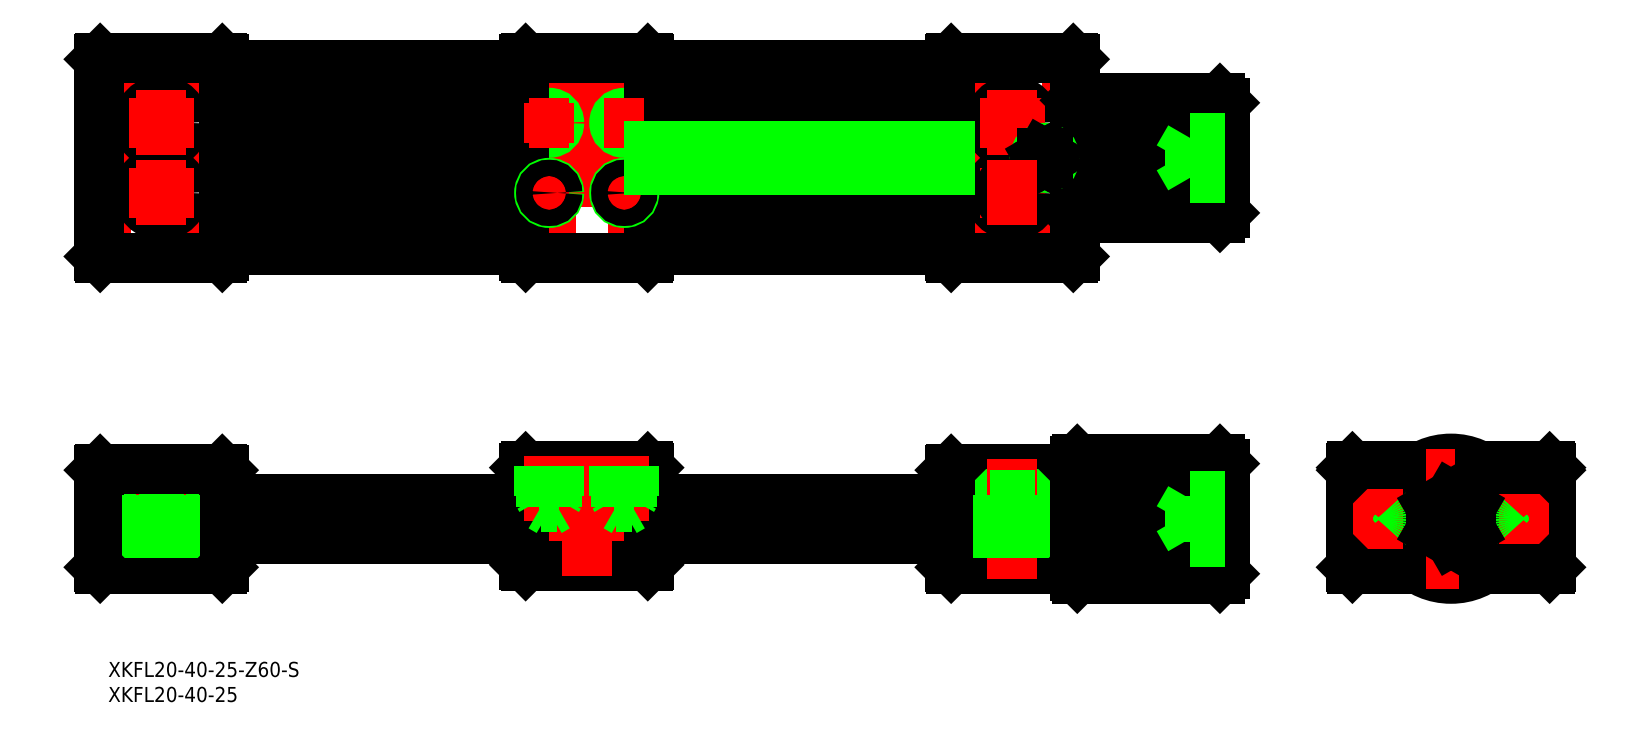
<metadata>
{"format":"dxf","ext":"dxf","renderer":"ezdxf+matplotlib","layout":"modelspace","background":"white","min_lineweight":24,"dpi":150}
</metadata>
<code>
0
SECTION
2
ENTITIES
0
INSERT
8
0
2
*U2
10
0
20
0
30
0
0
INSERT
8
0
2
*U3
10
0
20
0
30
0
0
LINE
8
CENTER
10
-272.2
20
0
30
0
11
-43.16
21
0
31
0
0
LINE
8
CENTER
10
-73.16
20
57.59
30
0
11
-272.2
21
57.59
31
0
0
LINE
8
CENTER
10
-272.2
20
72.09
30
0
11
-43.16
21
72.09
31
0
0
LINE
8
CENTER
10
-272.2
20
86.59
30
0
11
-73.16
21
86.59
31
0
0
LINE
8
0
10
-160.2
20
-4
30
0
11
-100.2
21
-4
31
0
0
LINE
8
0
10
-100.2
20
4
30
0
11
-160.2
21
4
31
0
0
LINE
8
0
10
-100.2
20
53.59
30
0
11
-160.2
21
53.59
31
0
0
LINE
8
0
10
-160.2
20
61.59
30
0
11
-100.2
21
61.59
31
0
0
LINE
8
0
10
-100.2
20
82.59
30
0
11
-160.2
21
82.59
31
0
0
LINE
8
0
10
-160.2
20
90.59
30
0
11
-100.2
21
90.59
31
0
0
LINE
8
0
10
-160.2
20
69.09
30
0
11
-100.2
21
69.09
31
0
0
LINE
8
0
10
-160.2
20
75.09
30
0
11
-100.2
21
75.09
31
0
0
LINE
8
0
10
-245.2
20
-4
30
0
11
-185.2
21
-4
31
0
0
LINE
8
0
10
-185.2
20
4
30
0
11
-245.2
21
4
31
0
0
LINE
8
0
10
-253.2
20
4.8
30
0
11
-253.2
21
10
31
0
0
LINE
8
0
10
-262.2
20
10
30
0
11
-262.2
21
4.8
31
0
0
LINE
8
CENTER
10
-257.7
20
12
30
0
11
-257.7
21
-12
31
0
0
LINE
8
0
10
-245.2
20
-9.7
30
0
11
-245.2
21
9.7
31
0
0
LINE
8
0
10
-270.2
20
9.7
30
0
11
-270.2
21
-9.7
31
0
0
LINE
8
0
10
-262.2
20
4.8
30
0
11
-253.2
21
4.8
31
0
0
LINE
8
0
10
-269.9
20
-10
30
0
11
-245.5
21
-10
31
0
0
LINE
8
0
10
-260.4
20
4.8
30
0
11
-260.4
21
-10
31
0
0
LINE
8
0
10
-269.9
20
-10
30
0
11
-270.2
21
-9.7
31
0
0
LINE
8
0
10
-254.9
20
4.8
30
0
11
-254.9
21
-10
31
0
0
LINE
8
0
10
-245.5
20
-10
30
0
11
-245.2
21
-9.7
31
0
0
LINE
8
0
10
-245.5
20
10
30
0
11
-269.9
21
10
31
0
0
LINE
8
0
10
-270.2
20
9.7
30
0
11
-269.9
21
10
31
0
0
LINE
8
0
10
-245.2
20
9.7
30
0
11
-245.5
21
10
31
0
0
LINE
8
0
10
-160.5
20
10.5
30
0
11
-184.9
21
10.5
31
0
0
LINE
8
0
10
-184.9
20
-9.5
30
0
11
-160.5
21
-9.5
31
0
0
LINE
8
0
10
-185.2
20
10.2
30
0
11
-185.2
21
-9.2
31
0
0
LINE
8
0
10
-184.9
20
-9.5
30
0
11
-185.2
21
-9.2
31
0
0
LINE
8
0
10
-184.9
20
10.5
30
0
11
-185.2
21
10.2
31
0
0
LINE
8
0
10
-160.2
20
10.2
30
0
11
-160.2
21
-9.2
31
0
0
LINE
8
0
10
-160.5
20
-9.5
30
0
11
-160.2
21
-9.2
31
0
0
LINE
8
0
10
-160.2
20
10.2
30
0
11
-160.5
21
10.5
31
0
0
LINE
8
0
10
-185.2
20
53.59
30
0
11
-245.2
21
53.59
31
0
0
LINE
8
0
10
-185.2
20
61.59
30
0
11
-245.2
21
61.59
31
0
0
LINE
8
0
10
-185.2
20
82.59
30
0
11
-245.2
21
82.59
31
0
0
LINE
8
0
10
-185.2
20
90.59
30
0
11
-245.2
21
90.59
31
0
0
LINE
8
0
10
-245.2
20
69.63
30
0
11
-185.2
21
69.63
31
0
0
LINE
8
0
10
-245.2
20
74.54
30
0
11
-185.2
21
74.54
31
0
0
LINE
8
0
10
-245.2
20
69.09
30
0
11
-185.2
21
69.09
31
0
0
LINE
8
0
10
-245.2
20
75.09
30
0
11
-185.2
21
75.09
31
0
0
CIRCLE
8
0
10
-257.7
20
79.09
30
0
40
4.5
0
CIRCLE
8
0
10
-257.7
20
79.09
30
0
40
2.75
0
LINE
8
0
10
-270.2
20
91.79
30
0
11
-270.2
21
52.39
31
0
0
LINE
8
0
10
-245.2
20
91.79
30
0
11
-245.2
21
52.39
31
0
0
LINE
8
0
10
-269.9
20
52.09
30
0
11
-245.5
21
52.09
31
0
0
LINE
8
0
10
-269.9
20
52.09
30
0
11
-270.2
21
52.39
31
0
0
LINE
8
0
10
-245.5
20
52.09
30
0
11
-245.2
21
52.39
31
0
0
CIRCLE
8
0
10
-257.7
20
65.09
30
0
40
4.5
0
CIRCLE
8
0
10
-257.7
20
65.09
30
0
40
2.75
0
LINE
8
CENTER
10
-257.7
20
85.59
30
0
11
-257.7
21
72.59
31
0
0
LINE
8
0
10
-269.9
20
92.09
30
0
11
-245.5
21
92.09
31
0
0
LINE
8
CENTER
10
-251.2
20
79.09
30
0
11
-264.2
21
79.09
31
0
0
LINE
8
0
10
-270.2
20
91.79
30
0
11
-269.9
21
92.09
31
0
0
LINE
8
0
10
-245.2
20
91.79
30
0
11
-245.5
21
92.09
31
0
0
LINE
8
CENTER
10
-172.7
20
94.09
30
0
11
-172.7
21
50.09
31
0
0
LINE
8
CENTER
10
-165.2
20
83.09
30
0
11
-165.2
21
75.09
31
0
0
CIRCLE
8
0
10
-165.2
20
79.09
30
0
40
1.621
0
CIRCLE
8
0
10
-165.2
20
79.09
30
0
40
2
0
CIRCLE
8
0
10
-180.2
20
79.09
30
0
40
1.621
0
CIRCLE
8
0
10
-180.2
20
79.09
30
0
40
2
0
LINE
8
0
10
-185.2
20
91.79
30
0
11
-185.2
21
52.39
31
0
0
LINE
8
0
10
-160.2
20
91.79
30
0
11
-160.2
21
52.39
31
0
0
LINE
8
CENTER
10
-180.2
20
83.09
30
0
11
-180.2
21
75.09
31
0
0
LINE
8
0
10
-184.9
20
52.09
30
0
11
-160.5
21
52.09
31
0
0
LINE
8
0
10
-184.9
20
52.09
30
0
11
-185.2
21
52.39
31
0
0
LINE
8
CENTER
10
-180.2
20
69.09
30
0
11
-180.2
21
61.09
31
0
0
CIRCLE
8
0
10
-180.2
20
65.09
30
0
40
2
0
LINE
8
CENTER
10
-184.2
20
65.09
30
0
11
-176.2
21
65.09
31
0
0
CIRCLE
8
0
10
-180.2
20
65.09
30
0
40
1.621
0
LINE
8
0
10
-160.5
20
52.09
30
0
11
-160.2
21
52.39
31
0
0
LINE
8
CENTER
10
-165.2
20
69.09
30
0
11
-165.2
21
61.09
31
0
0
CIRCLE
8
0
10
-165.2
20
65.09
30
0
40
2
0
LINE
8
CENTER
10
-169.2
20
65.09
30
0
11
-161.2
21
65.09
31
0
0
CIRCLE
8
0
10
-165.2
20
65.09
30
0
40
1.621
0
LINE
8
0
10
-184.9
20
92.09
30
0
11
-160.5
21
92.09
31
0
0
LINE
8
CENTER
10
-184.2
20
79.09
30
0
11
-176.2
21
79.09
31
0
0
LINE
8
0
10
-185.2
20
91.79
30
0
11
-184.9
21
92.09
31
0
0
LINE
8
CENTER
10
-169.2
20
79.09
30
0
11
-161.2
21
79.09
31
0
0
LINE
8
0
10
-160.5
20
92.09
30
0
11
-160.2
21
91.79
31
0
0
LINE
8
CENTER
10
-22
20
0
30
0
11
22
21
0
31
0
0
CIRCLE
8
0
10
0
20
0
30
0
40
11
0
CIRCLE
8
0
10
0
20
0
30
0
40
12
0
LINE
8
0
10
-19.7
20
-10
30
0
11
-6.633
21
-10
31
0
0
LINE
8
0
10
-19.7
20
10
30
0
11
-6.633
21
10
31
0
0
LINE
8
0
10
-19.7
20
10.5
30
0
11
-5.809
21
10.5
31
0
0
LINE
8
0
10
-75.46
20
10
30
0
11
-99.86
21
10
31
0
0
LINE
8
0
10
-99.86
20
-10
30
0
11
-75.46
21
-10
31
0
0
LINE
8
0
10
-83.16
20
4.8
30
0
11
-83.16
21
10
31
0
0
LINE
8
0
10
-92.16
20
10
30
0
11
-92.16
21
4.8
31
0
0
LINE
8
CENTER
10
-87.66
20
12
30
0
11
-87.66
21
-12
31
0
0
LINE
8
0
10
-100.2
20
9.7
30
0
11
-100.2
21
-9.7
31
0
0
LINE
8
0
10
-92.16
20
4.8
30
0
11
-83.16
21
4.8
31
0
0
LINE
8
0
10
-99.86
20
-10
30
0
11
-100.2
21
-9.7
31
0
0
LINE
8
0
10
-90.41
20
4.8
30
0
11
-90.41
21
-10
31
0
0
LINE
8
0
10
-84.91
20
4.8
30
0
11
-84.91
21
-10
31
0
0
LINE
8
0
10
-100.2
20
9.7
30
0
11
-99.86
21
10
31
0
0
LINE
8
0
10
-74.66
20
12
30
0
11
-74.66
21
-12
31
0
0
LINE
8
0
10
-75.16
20
11.5
30
0
11
-75.16
21
-11.5
31
0
0
LINE
8
0
10
-46.16
20
12
30
0
11
-46.16
21
-12
31
0
0
LINE
8
0
10
-45.16
20
11
30
0
11
-45.16
21
-11
31
0
0
LINE
8
0
10
-75.16
20
-9.7
30
0
11
-75.16
21
9.7
31
0
0
LINE
8
0
10
-74.66
20
-11.5
30
0
11
-55.78
21
-11.5
31
0
0
LINE
8
0
10
-55.42
20
-11
30
0
11
-74.66
21
-11
31
0
0
LINE
8
0
10
-74.66
20
-10.5
30
0
11
-55.09
21
-10.5
31
0
0
LINE
8
0
10
-54.8
20
-10
30
0
11
-74.66
21
-10
31
0
0
LINE
8
0
10
-74.66
20
-9.5
30
0
11
-54.59
21
-9.5
31
0
0
LINE
8
0
10
-54.47
20
-9
30
0
11
-74.66
21
-9
31
0
0
LINE
8
0
10
-74.66
20
-8.5
30
0
11
-54.45
21
-8.5
31
0
0
LINE
8
0
10
-54.54
20
-8
30
0
11
-74.66
21
-8
31
0
0
LINE
8
0
10
-74.66
20
-7
30
0
11
-54.83
21
-7
31
0
0
LINE
8
0
10
-55.08
20
-6
30
0
11
-74.66
21
-6
31
0
0
LINE
8
0
10
-55.21
20
-5
30
0
11
-74.66
21
-5
31
0
0
LINE
8
0
10
-74.66
20
-4
30
0
11
-55.25
21
-4
31
0
0
LINE
8
0
10
-55.28
20
-3
30
0
11
-74.66
21
-3
31
0
0
LINE
8
0
10
-74.66
20
-2
30
0
11
-55.29
21
-2
31
0
0
LINE
8
0
10
-55.3
20
-1
30
0
11
-74.66
21
-1
31
0
0
LINE
8
0
10
-74.66
20
1
30
0
11
-55.28
21
1
31
0
0
LINE
8
0
10
-55.25
20
2
30
0
11
-74.66
21
2
31
0
0
LINE
8
0
10
-74.66
20
3
30
0
11
-55.21
21
3
31
0
0
LINE
8
0
10
-55.1
20
4
30
0
11
-74.66
21
4
31
0
0
LINE
8
0
10
-74.66
20
5
30
0
11
-54.47
21
5
31
0
0
LINE
8
0
10
-53.36
20
6
30
0
11
-74.66
21
6
31
0
0
LINE
8
0
10
-74.66
20
7
30
0
11
-51.94
21
7
31
0
0
LINE
8
0
10
-50.4
20
8
30
0
11
-74.66
21
8
31
0
0
LINE
8
0
10
-74.66
20
8.5
30
0
11
-49.57
21
8.5
31
0
0
LINE
8
0
10
-48.74
20
9
30
0
11
-74.66
21
9
31
0
0
LINE
8
0
10
-74.66
20
9.5
30
0
11
-47.9
21
9.5
31
0
0
LINE
8
0
10
-46.16
20
-12
30
0
11
-74.66
21
-12
31
0
0
LINE
8
0
10
-74.66
20
-12
30
0
11
-75.16
21
-11.5
31
0
0
LINE
8
0
10
-75.46
20
-10
30
0
11
-75.16
21
-9.7
31
0
0
LINE
8
0
10
-46.16
20
-12
30
0
11
-45.16
21
-11
31
0
0
LINE
8
0
10
-47.03
20
10
30
0
11
-74.66
21
10
31
0
0
LINE
8
0
10
-74.66
20
10.5
30
0
11
-46.16
21
10.5
31
0
0
LINE
8
0
10
-46.16
20
11
30
0
11
-74.66
21
11
31
0
0
LINE
8
0
10
-74.66
20
11.5
30
0
11
-46.16
21
11.5
31
0
0
LINE
8
0
10
-74.66
20
12
30
0
11
-46.16
21
12
31
0
0
LINE
8
0
10
-74.66
20
12
30
0
11
-75.16
21
11.5
31
0
0
LINE
8
0
10
-75.46
20
10
30
0
11
-75.16
21
9.7
31
0
0
LINE
8
0
10
-45.16
20
11
30
0
11
-46.16
21
12
31
0
0
LINE
8
0
10
-20
20
10.2
30
0
11
-20
21
-9.7
31
0
0
ARC
8
0
10
-14.5
20
0
30
0
40
4
50
44.84
51
315.2
0
LINE
8
CENTER
10
-14.5
20
6
30
0
11
-14.5
21
-6
31
0
0
ARC
8
0
10
-14.5
20
0
30
0
40
4
50
315.2
51
44.84
0
LINE
8
0
10
-19.7
20
-10
30
0
11
-20
21
-9.7
31
0
0
LINE
8
0
10
-19.7
20
10
30
0
11
-20
21
9.7
31
0
0
LINE
8
0
10
-19.7
20
10.5
30
0
11
-20
21
10.2
31
0
0
LINE
8
CENTER
10
0
20
14
30
0
11
0
21
-14
31
0
0
LINE
8
0
10
20
20
10.2
30
0
11
20
21
-9.7
31
0
0
LINE
8
CENTER
10
-4
20
0
30
0
11
4
21
0
31
0
0
ARC
8
0
10
14.5
20
0
30
0
40
4
50
224.8
51
135.2
0
LINE
8
CENTER
10
14.5
20
6
30
0
11
14.5
21
-6
31
0
0
ARC
8
0
10
14.5
20
0
30
0
40
4
50
135.2
51
224.8
0
LINE
8
0
10
6.633
20
-10
30
0
11
19.7
21
-10
31
0
0
LINE
8
0
10
19.7
20
-10
30
0
11
20
21
-9.7
31
0
0
LINE
8
0
10
5.809
20
10.5
30
0
11
19.7
21
10.5
31
0
0
LINE
8
0
10
6.633
20
10
30
0
11
19.7
21
10
31
0
0
LINE
8
0
10
19.7
20
10
30
0
11
20
21
9.7
31
0
0
LINE
8
0
10
19.7
20
10.5
30
0
11
20
21
10.2
31
0
0
LINE
8
0
10
-99.86
20
92.09
30
0
11
-75.46
21
92.09
31
0
0
LINE
8
0
10
-99.86
20
52.09
30
0
11
-75.46
21
52.09
31
0
0
CIRCLE
8
0
10
-87.66
20
79.09
30
0
40
4.5
0
CIRCLE
8
0
10
-87.66
20
79.09
30
0
40
2.75
0
LINE
8
0
10
-100.2
20
91.79
30
0
11
-100.2
21
52.39
31
0
0
LINE
8
0
10
-99.86
20
52.09
30
0
11
-100.2
21
52.39
31
0
0
CIRCLE
8
0
10
-87.66
20
65.09
30
0
40
4.5
0
LINE
8
CENTER
10
-94.16
20
65.09
30
0
11
-81.16
21
65.09
31
0
0
CIRCLE
8
0
10
-87.66
20
65.09
30
0
40
2.75
0
LINE
8
CENTER
10
-87.66
20
85.59
30
0
11
-87.66
21
72.59
31
0
0
LINE
8
CENTER
10
-94.16
20
79.09
30
0
11
-81.16
21
79.09
31
0
0
LINE
8
0
10
-100.2
20
91.79
30
0
11
-99.86
21
92.09
31
0
0
LINE
8
0
10
-74.66
20
84.09
30
0
11
-74.66
21
60.09
31
0
0
LINE
8
0
10
-75.16
20
83.59
30
0
11
-75.16
21
60.59
31
0
0
LINE
8
0
10
-46.16
20
84.09
30
0
11
-46.16
21
60.09
31
0
0
LINE
8
0
10
-45.16
20
83.09
30
0
11
-45.16
21
61.09
31
0
0
LINE
8
0
10
-75.16
20
91.79
30
0
11
-75.16
21
52.39
31
0
0
LINE
8
0
10
-75.46
20
52.09
30
0
11
-75.16
21
52.39
31
0
0
LINE
8
0
10
-74.66
20
60.59
30
0
11
-55.78
21
60.59
31
0
0
LINE
8
0
10
-55.42
20
61.09
30
0
11
-74.66
21
61.09
31
0
0
LINE
8
0
10
-74.66
20
61.59
30
0
11
-55.09
21
61.59
31
0
0
LINE
8
0
10
-54.8
20
62.09
30
0
11
-74.66
21
62.09
31
0
0
LINE
8
0
10
-74.66
20
62.59
30
0
11
-54.59
21
62.59
31
0
0
LINE
8
0
10
-54.47
20
63.09
30
0
11
-74.66
21
63.09
31
0
0
LINE
8
0
10
-74.66
20
63.59
30
0
11
-54.45
21
63.59
31
0
0
LINE
8
0
10
-54.54
20
64.09
30
0
11
-74.66
21
64.09
31
0
0
LINE
8
0
10
-74.66
20
65.09
30
0
11
-54.83
21
65.09
31
0
0
LINE
8
0
10
-55.08
20
66.09
30
0
11
-74.66
21
66.09
31
0
0
LINE
8
0
10
-55.21
20
67.09
30
0
11
-74.66
21
67.09
31
0
0
LINE
8
0
10
-74.66
20
68.09
30
0
11
-55.25
21
68.09
31
0
0
LINE
8
0
10
-55.28
20
69.09
30
0
11
-74.66
21
69.09
31
0
0
LINE
8
0
10
-74.66
20
70.09
30
0
11
-55.29
21
70.09
31
0
0
LINE
8
0
10
-55.3
20
71.09
30
0
11
-74.66
21
71.09
31
0
0
LINE
8
0
10
-74.66
20
73.09
30
0
11
-55.28
21
73.09
31
0
0
LINE
8
0
10
-55.25
20
74.09
30
0
11
-74.66
21
74.09
31
0
0
LINE
8
0
10
-74.66
20
75.09
30
0
11
-55.21
21
75.09
31
0
0
LINE
8
0
10
-55.1
20
76.09
30
0
11
-74.66
21
76.09
31
0
0
LINE
8
0
10
-74.66
20
77.09
30
0
11
-54.47
21
77.09
31
0
0
LINE
8
0
10
-46.16
20
60.09
30
0
11
-74.66
21
60.09
31
0
0
LINE
8
0
10
-74.66
20
60.09
30
0
11
-75.16
21
60.59
31
0
0
LINE
8
0
10
-46.16
20
60.09
30
0
11
-45.16
21
61.09
31
0
0
LINE
8
0
10
-53.36
20
78.09
30
0
11
-74.66
21
78.09
31
0
0
LINE
8
0
10
-74.66
20
79.09
30
0
11
-51.94
21
79.09
31
0
0
LINE
8
0
10
-50.4
20
80.09
30
0
11
-74.66
21
80.09
31
0
0
LINE
8
0
10
-74.66
20
80.59
30
0
11
-49.57
21
80.59
31
0
0
LINE
8
0
10
-48.74
20
81.09
30
0
11
-74.66
21
81.09
31
0
0
LINE
8
0
10
-74.66
20
81.59
30
0
11
-47.9
21
81.59
31
0
0
LINE
8
0
10
-47.03
20
82.09
30
0
11
-74.66
21
82.09
31
0
0
LINE
8
0
10
-74.66
20
82.59
30
0
11
-46.16
21
82.59
31
0
0
LINE
8
0
10
-46.16
20
83.09
30
0
11
-74.66
21
83.09
31
0
0
LINE
8
0
10
-74.66
20
83.59
30
0
11
-46.16
21
83.59
31
0
0
LINE
8
0
10
-74.66
20
84.09
30
0
11
-46.16
21
84.09
31
0
0
LINE
8
0
10
-74.66
20
84.09
30
0
11
-75.16
21
83.59
31
0
0
LINE
8
0
10
-75.16
20
91.79
30
0
11
-75.46
21
92.09
31
0
0
LINE
8
0
10
-45.16
20
83.09
30
0
11
-46.16
21
84.09
31
0
0
LINE
8
0
10
-160.2
20
74.54
30
0
11
-100.2
21
74.54
31
0
0
LINE
8
0
10
-160.2
20
69.63
30
0
11
-100.2
21
69.63
31
0
0
LINE
8
CENTER
10
-81.16
20
76.09
30
0
11
-81.16
21
68.09
31
0
0
CIRCLE
8
0
10
-81.16
20
72.09
30
0
40
1.621
0
CIRCLE
8
0
10
-81.16
20
72.09
30
0
40
2
0
LINE
8
0
10
-54.47
20
72.09
30
0
11
-52.16
21
76.09
31
0
0
LINE
8
0
10
-54.47
20
72.09
30
0
11
-52.16
21
68.09
31
0
0
LINE
8
0
10
-4.1e-15
20
-4.619
30
0
11
4
21
-2.309
31
0
0
LINE
8
0
10
4
20
-2.309
30
0
11
4
21
2.309
31
0
0
LINE
8
0
10
4
20
2.309
30
0
11
-3.6e-15
21
4.619
31
0
0
LINE
8
0
10
-3.6e-15
20
4.619
30
0
11
-4
21
2.309
31
0
0
LINE
8
0
10
-4
20
2.309
30
0
11
-4
21
-2.309
31
0
0
LINE
8
0
10
-4
20
-2.309
30
0
11
-4.1e-15
21
-4.619
31
0
0
LINE
8
0
10
-52.16
20
4.619
30
0
11
-52.16
21
-4.619
31
0
0
LINE
8
0
10
-52.16
20
-4.619
30
0
11
-45.16
21
-4.619
31
0
0
LINE
8
0
10
-52.16
20
-2.309
30
0
11
-45.16
21
-2.309
31
0
0
LINE
8
0
10
-52.16
20
2.309
30
0
11
-45.16
21
2.309
31
0
0
LINE
8
0
10
-52.16
20
4.619
30
0
11
-45.16
21
4.619
31
0
0
LINE
8
0
10
-45.16
20
72.09
30
0
11
-52.16
21
72.09
31
0
0
LINE
8
0
10
-45.16
20
76.09
30
0
11
-52.16
21
76.09
31
0
0
LINE
8
0
10
-45.16
20
68.09
30
0
11
-52.16
21
68.09
31
0
0
LINE
8
0
10
-52.16
20
76.09
30
0
11
-52.16
21
68.09
31
0
0
LINE
8
CENTER
10
-172.7
20
12.5
30
0
11
-172.7
21
-11.5
31
0
0
LINE
8
CENTER
10
-180.2
20
12.5
30
0
11
-180.2
21
-0.5359
31
0
0
LINE
8
0
10
-178.2
20
10.5
30
0
11
-178.2
21
4.5
31
0
0
LINE
8
0
10
-178.5
20
10.5
30
0
11
-178.5
21
2.4
31
0
0
LINE
8
0
10
-181.8
20
10.5
30
0
11
-181.8
21
2.4
31
0
0
LINE
8
0
10
-182.2
20
10.5
30
0
11
-182.2
21
4.5
31
0
0
LINE
8
0
10
-182.2
20
4.5
30
0
11
-181.8
21
3.844
31
0
0
LINE
8
0
10
-178.2
20
4.5
30
0
11
-178.5
21
3.844
31
0
0
LINE
8
0
10
-178.5
20
2.4
30
0
11
-180.2
21
1.464
31
0
0
LINE
8
0
10
-181.8
20
2.4
30
0
11
-180.2
21
1.464
31
0
0
LINE
8
0
10
-178.5
20
2.4
30
0
11
-181.8
21
2.4
31
0
0
LINE
8
0
10
-178.2
20
4.5
30
0
11
-182.2
21
4.5
31
0
0
LINE
8
CENTER
10
-165.2
20
12.5
30
0
11
-165.2
21
-0.5359
31
0
0
LINE
8
0
10
-163.2
20
10.5
30
0
11
-163.2
21
4.5
31
0
0
LINE
8
0
10
-163.5
20
10.5
30
0
11
-163.5
21
2.4
31
0
0
LINE
8
0
10
-166.8
20
10.5
30
0
11
-166.8
21
2.4
31
0
0
LINE
8
0
10
-167.2
20
10.5
30
0
11
-167.2
21
4.5
31
0
0
LINE
8
0
10
-167.2
20
4.5
30
0
11
-166.8
21
3.844
31
0
0
LINE
8
0
10
-163.2
20
4.5
30
0
11
-163.5
21
3.844
31
0
0
LINE
8
0
10
-163.5
20
2.4
30
0
11
-165.2
21
1.464
31
0
0
LINE
8
0
10
-166.8
20
2.4
30
0
11
-165.2
21
1.464
31
0
0
LINE
8
0
10
-163.5
20
2.4
30
0
11
-166.8
21
2.4
31
0
0
LINE
8
0
10
-163.2
20
4.5
30
0
11
-167.2
21
4.5
31
0
0
LINE
8
0
10
-81.74
20
73.09
30
0
11
-82.32
21
72.09
31
0
0
LINE
8
0
10
-82.32
20
72.09
30
0
11
-81.74
21
71.09
31
0
0
LINE
8
0
10
-81.74
20
71.09
30
0
11
-80.58
21
71.09
31
0
0
LINE
8
0
10
-80.58
20
71.09
30
0
11
-80.01
21
72.09
31
0
0
LINE
8
0
10
-80.01
20
72.09
30
0
11
-80.58
21
73.09
31
0
0
LINE
8
0
10
-80.58
20
73.09
30
0
11
-81.74
21
73.09
31
0
0
LINE
8
CENTER
10
-87.66
20
71.59
30
0
11
-87.66
21
58.59
31
0
0
LINE
8
CENTER
10
-257.7
20
71.59
30
0
11
-257.7
21
58.59
31
0
0
LINE
8
CENTER
10
-251.2
20
65.09
30
0
11
-264.2
21
65.09
31
0
0
LINE
8
0
10
-54.47
20
0
30
0
11
-52.16
21
4
31
0
0
LINE
8
0
10
-54.47
20
0
30
0
11
-52.16
21
-4
31
0
0
ENDSEC
0
EOF

</code>
